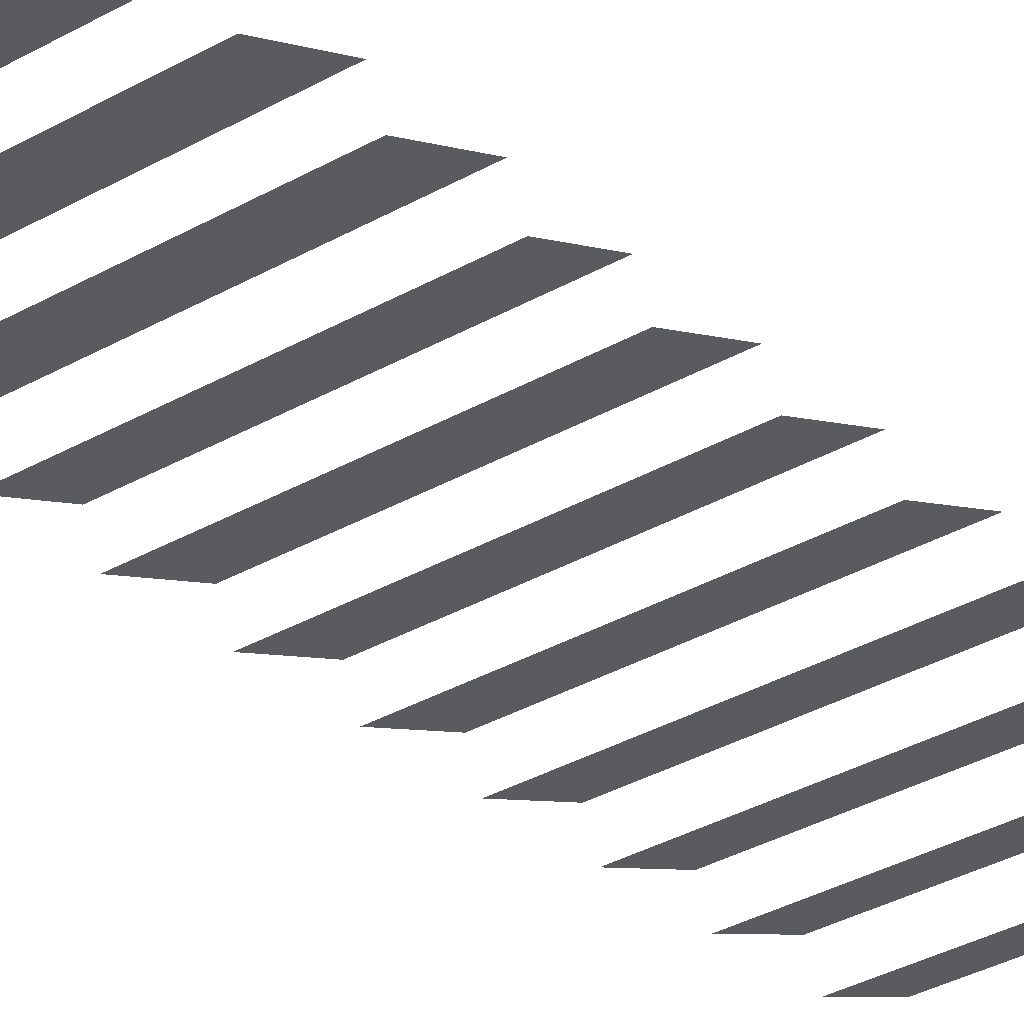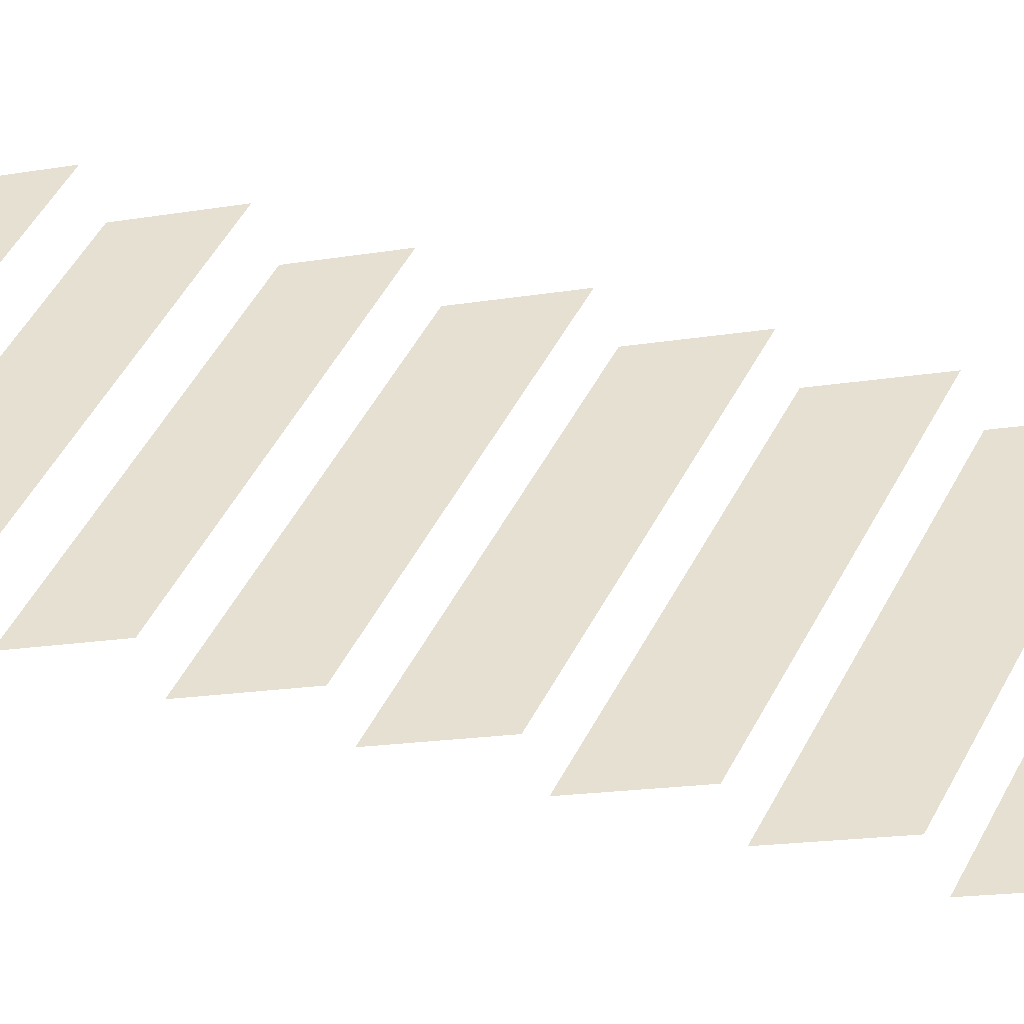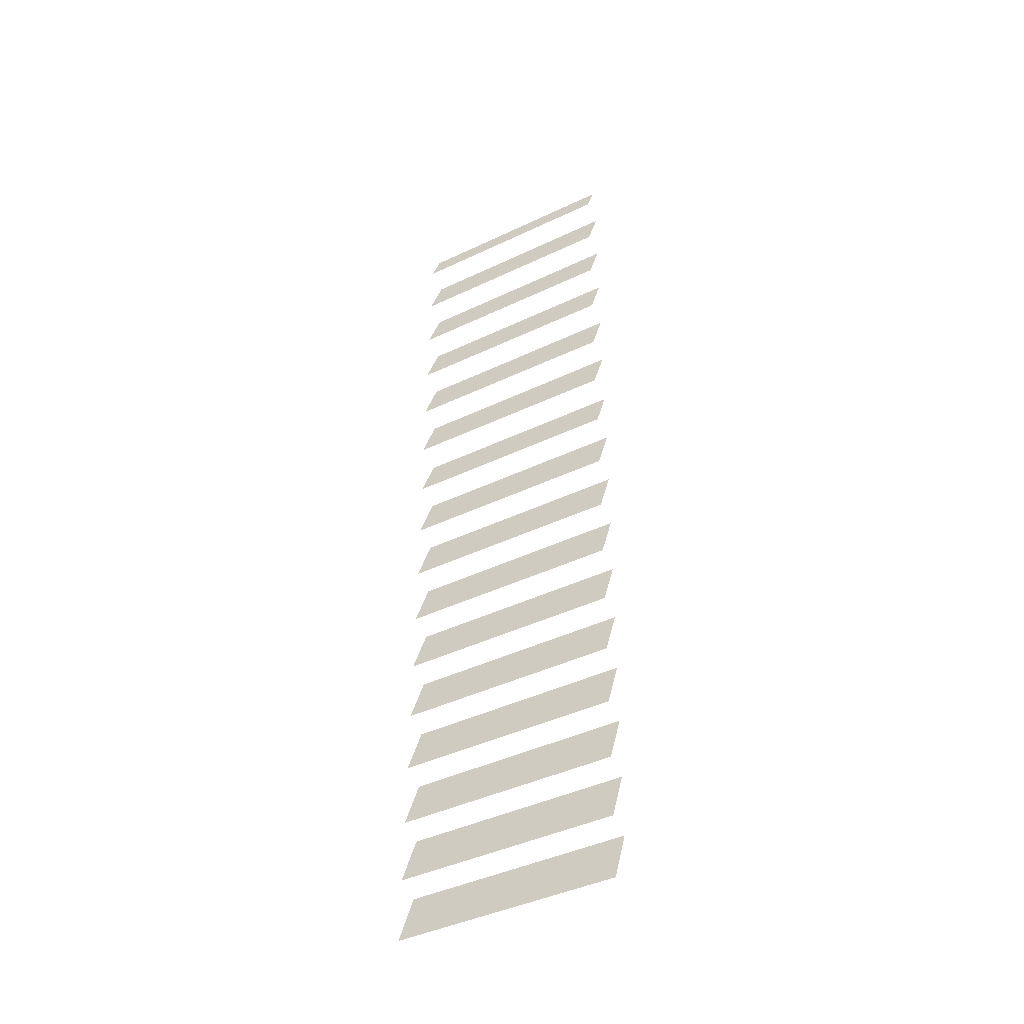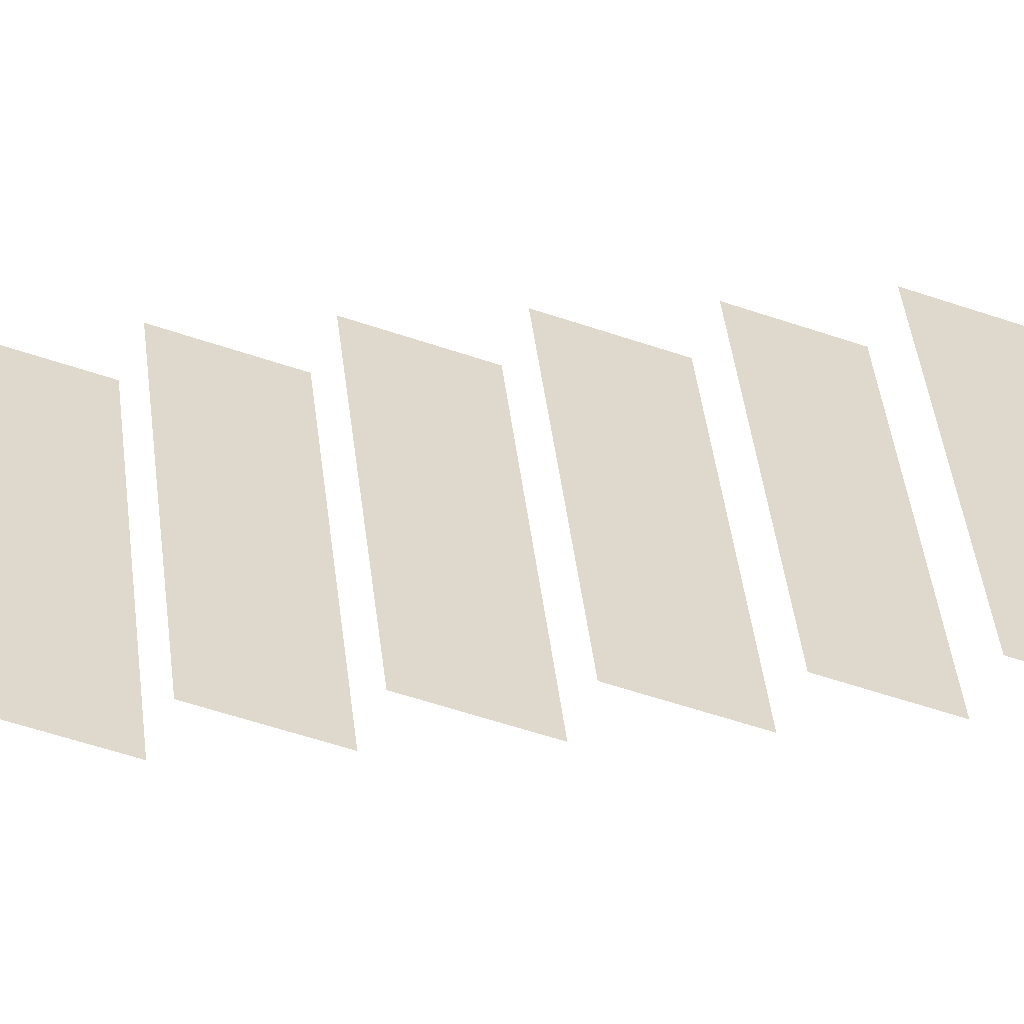
<metadata>
{"format":"obj","ext":"obj","renderer":"f3d","projection":"perspective","resolution":1024,"background":"white","views":[{"elev":-32.1,"azim":39.2,"up":"+Y"},{"elev":37.7,"azim":111.9,"up":"+Y"},{"elev":-42.7,"azim":-150.4,"up":"+Z"},{"elev":32.2,"azim":-95.2,"up":"+Y"}]}
</metadata>
<code>
g Object24
v 22.72 -6.761 -45.05
v 22.72 -2.238 -56.17
v -22.72 -6.761 -45.05
v -22.72 -2.238 -56.17
v 22.72 -6.883 -32.07
v 22.72 -2.36 -43.2
v -22.72 -6.883 -32.07
v -22.72 -2.36 -43.2
v 22.72 -7.005 -19.09
v 22.72 -2.481 -30.22
v -22.72 -7.005 -19.09
v -22.72 -2.481 -30.22
v 22.72 -7.126 -6.12
v 22.72 -2.603 -17.25
v -22.72 -7.126 -6.12
v -22.72 -2.603 -17.25
v 22.72 -7.248 6.855
v 22.72 -2.725 -4.272
v -22.72 -7.248 6.855
v -22.72 -2.725 -4.272
v 22.72 -7.37 19.83
v 22.72 -2.847 8.703
v -22.72 -7.37 19.83
v -22.72 -2.847 8.703
v 22.72 -7.492 32.81
v 22.72 -2.968 21.68
v -22.72 -7.492 32.81
v -22.72 -2.968 21.68
v 22.72 -7.613 45.78
v 22.72 -3.09 34.65
v -22.72 -7.613 45.78
v -22.72 -3.09 34.65
v 22.72 -7.735 58.76
v 22.72 -3.212 47.63
v -22.72 -7.735 58.76
v -22.72 -3.212 47.63
v 22.72 -7.48 70.8
v 22.72 -3.334 60.6
v -22.72 -7.48 70.8
v -22.72 -3.334 60.6
v 22.72 -7.349 83.87
v 22.72 -2.826 72.75
v -22.72 -7.349 83.87
v -22.72 -2.826 72.75
v 22.72 -7.481 96.87
v 22.72 -2.948 85.72
v -22.72 -7.481 96.87
v -22.72 -2.948 85.72
v 22.72 -7.604 109.9
v 22.72 -3.06 98.67
v -22.72 -7.604 109.9
v -22.72 -3.06 98.67
v 22.72 -7.714 122.8
v 22.72 -3.18 111.6
v -22.72 -7.714 122.8
v -22.72 -3.18 111.6
v 22.72 -7.836 135.8
v 22.72 -3.337 124.5
v -22.72 -7.836 135.8
v -22.72 -3.337 124.5
v 22.72 -6.478 145
v 22.72 -3.435 137.5
v -22.72 -6.478 145
v -22.72 -3.435 137.5
f 3 1 2
f 2 4 3
f 7 5 6
f 6 8 7
f 11 9 10
f 10 12 11
f 15 13 14
f 14 16 15
f 19 17 18
f 18 20 19
f 23 21 22
f 22 24 23
f 27 25 26
f 26 28 27
f 31 29 30
f 30 32 31
f 35 33 34
f 34 36 35
f 39 37 38
f 38 40 39
f 43 41 42
f 42 44 43
f 47 45 46
f 46 48 47
f 51 49 50
f 50 52 51
f 55 53 54
f 54 56 55
f 59 57 58
f 58 60 59
f 63 61 62
f 62 64 63

</code>
